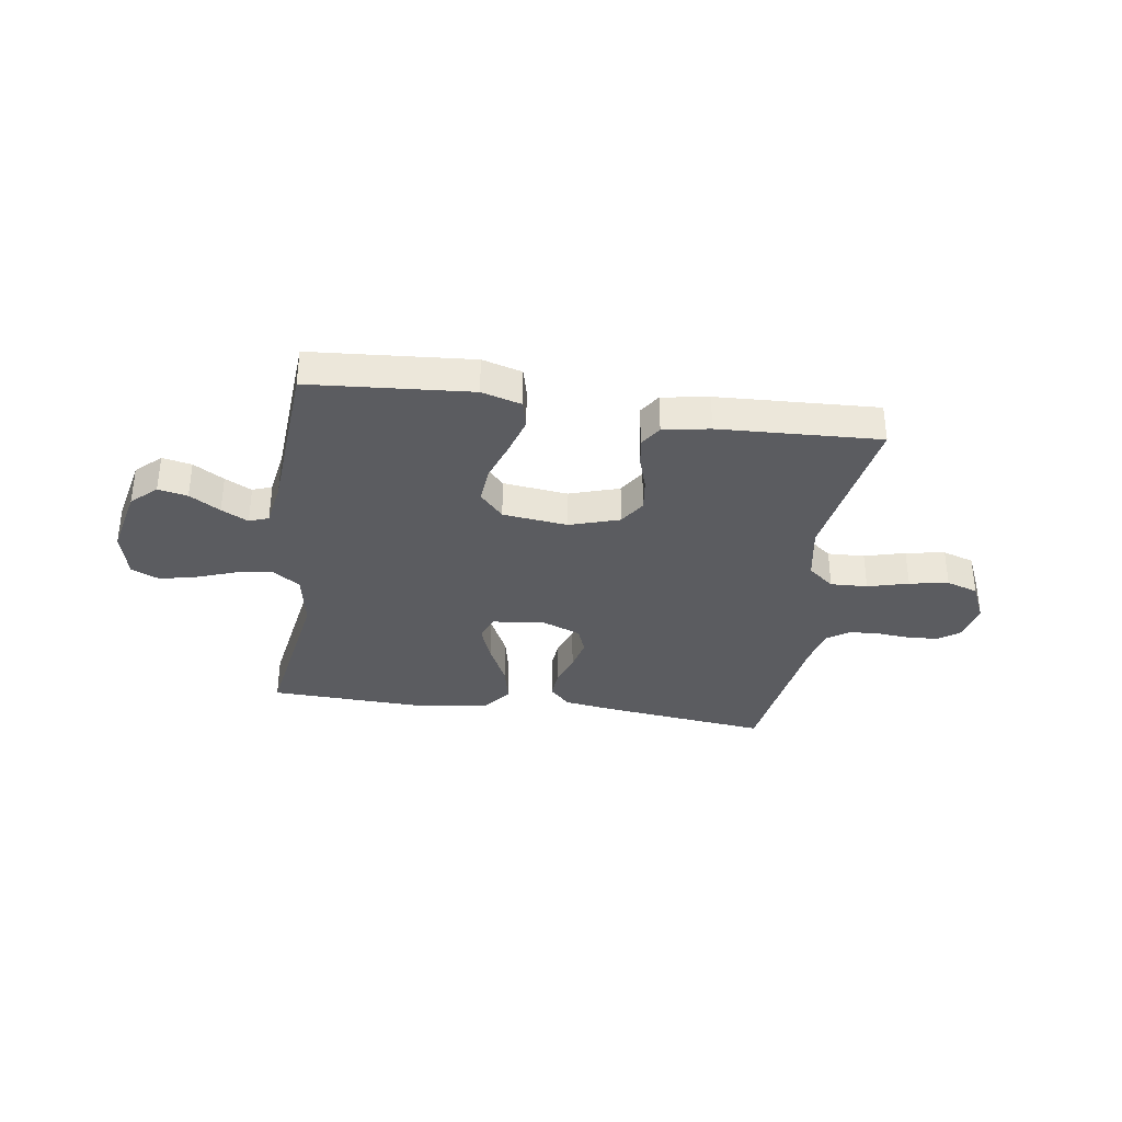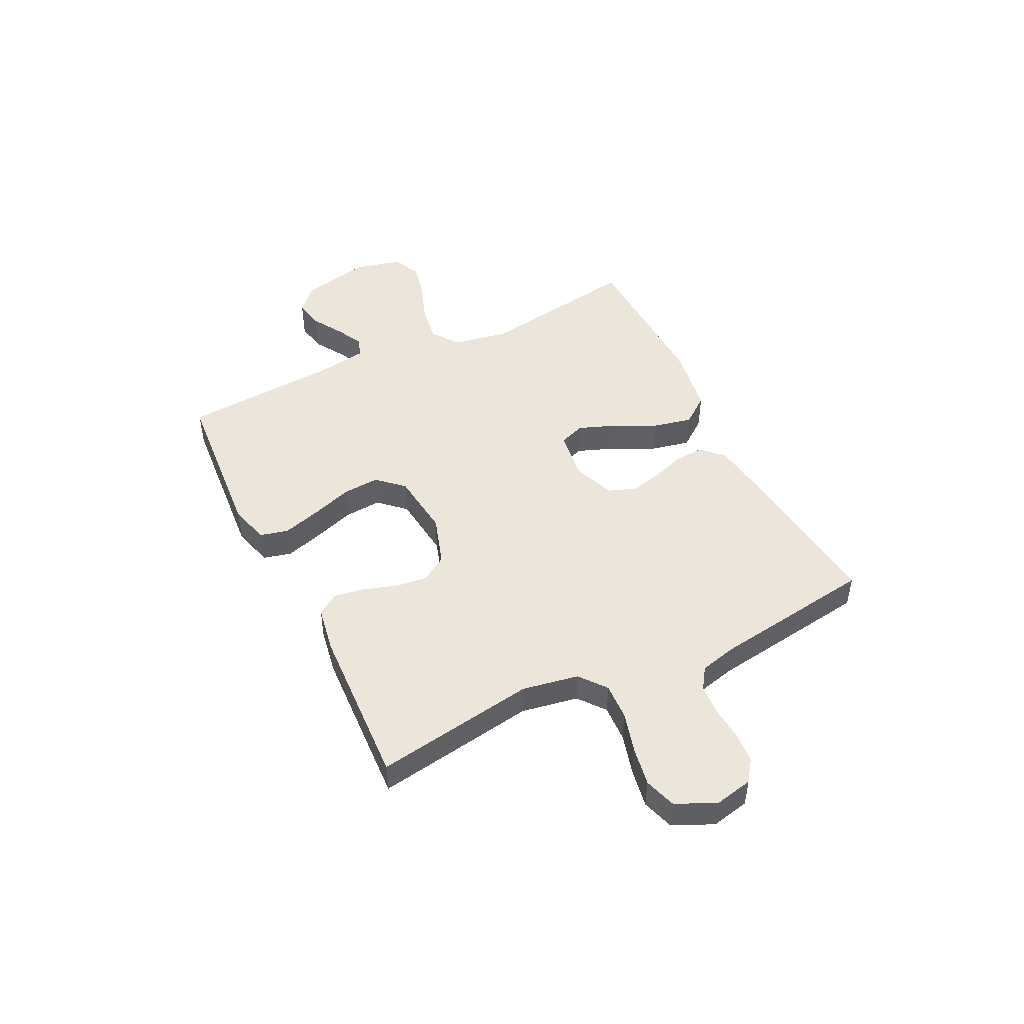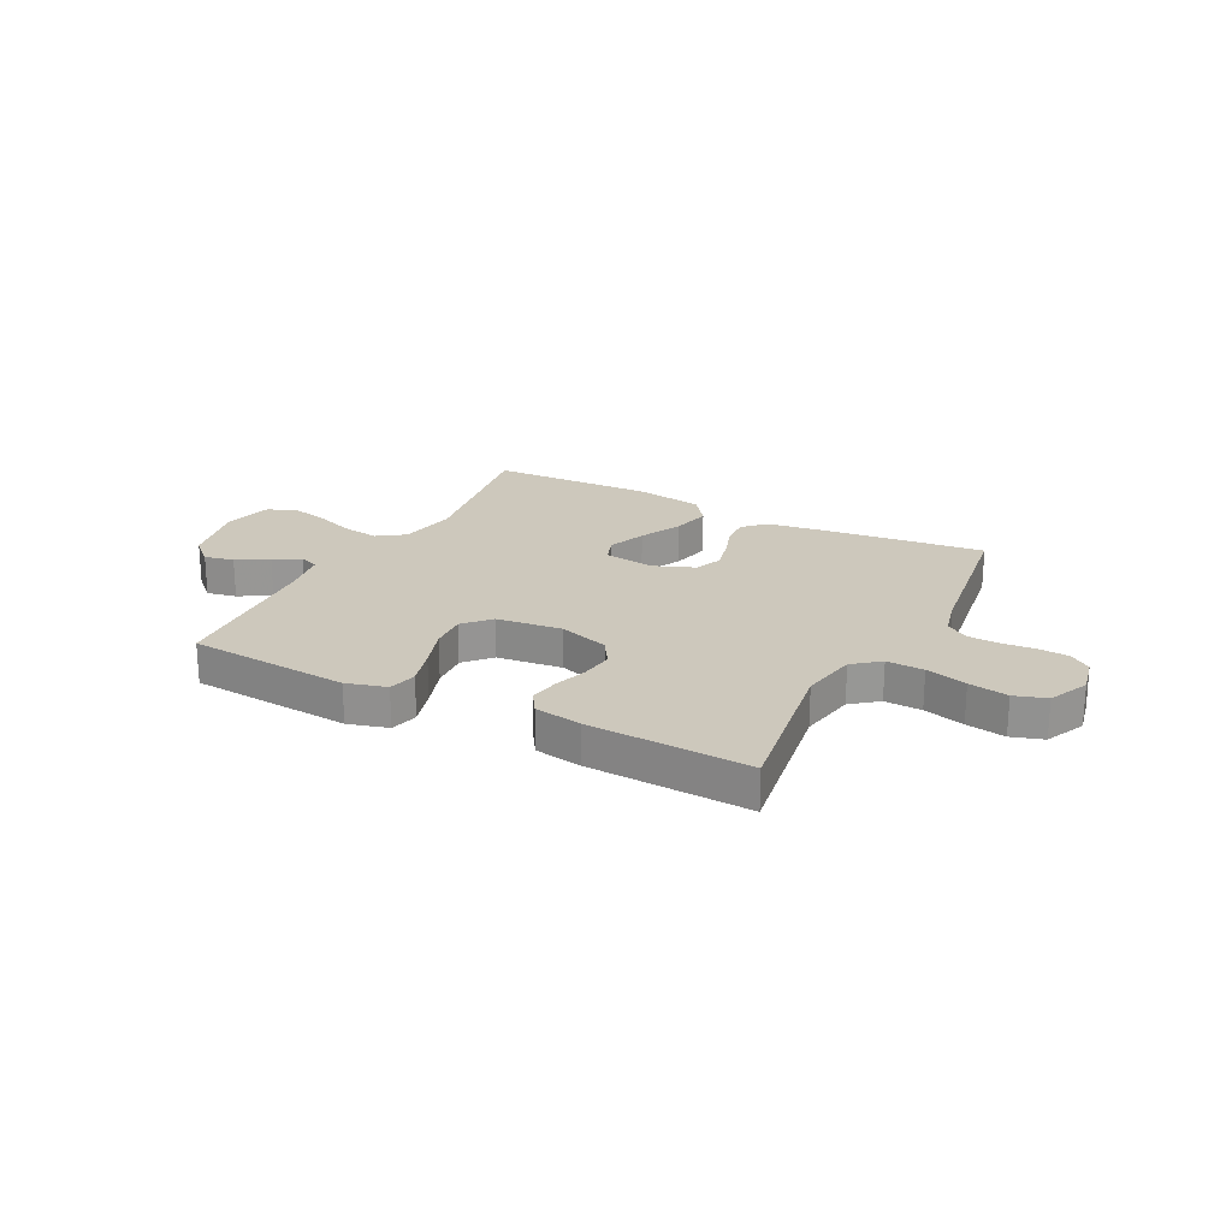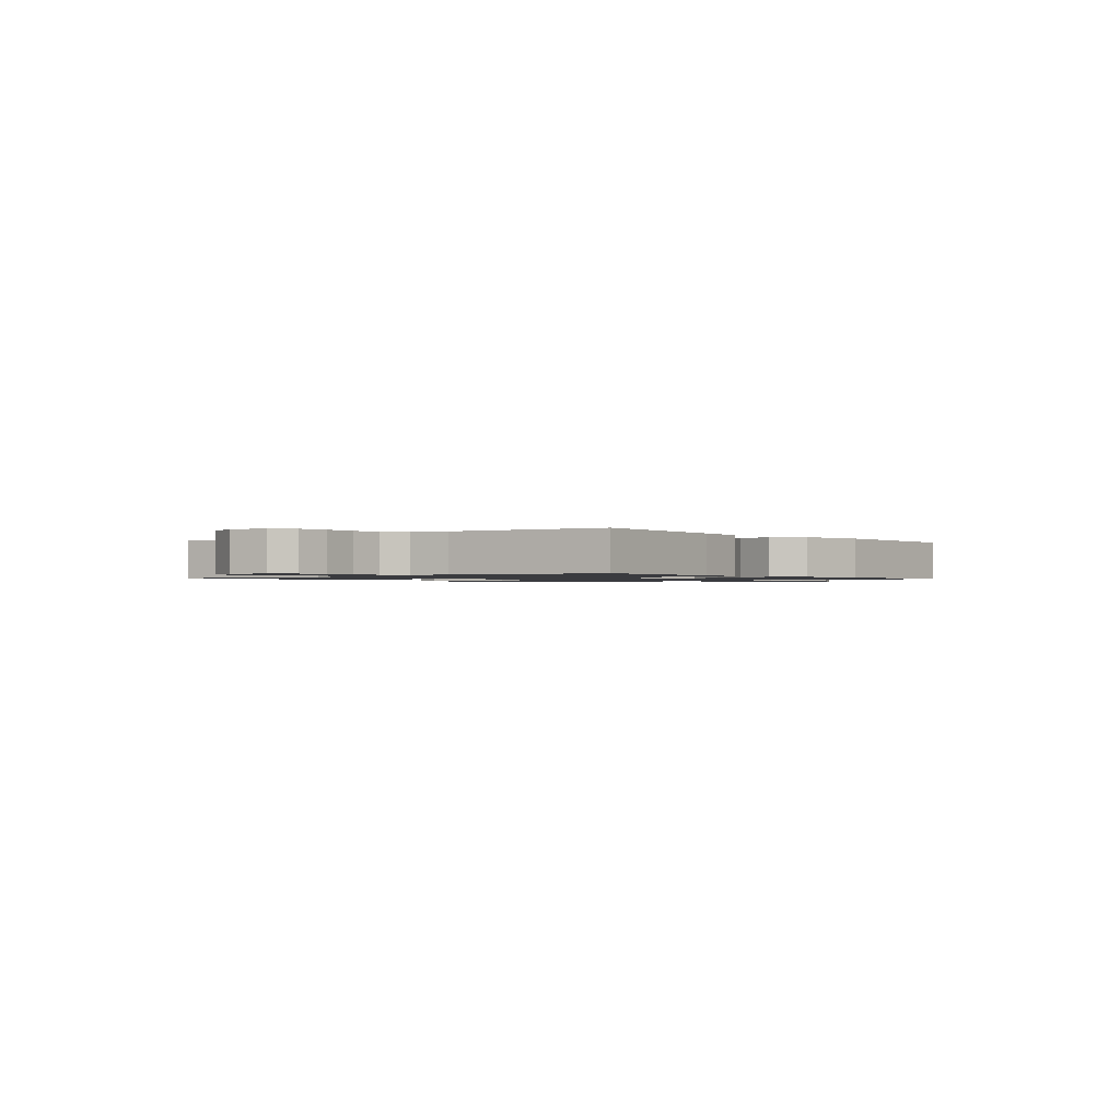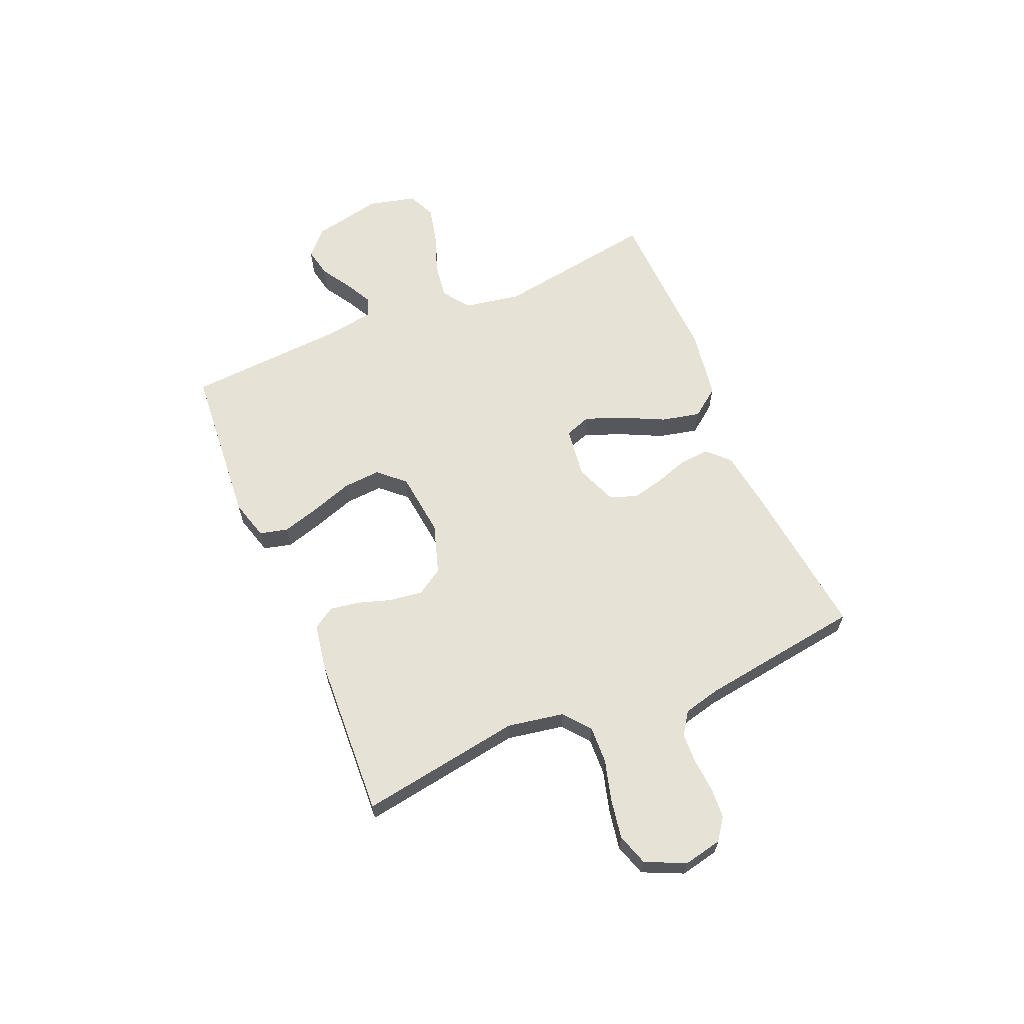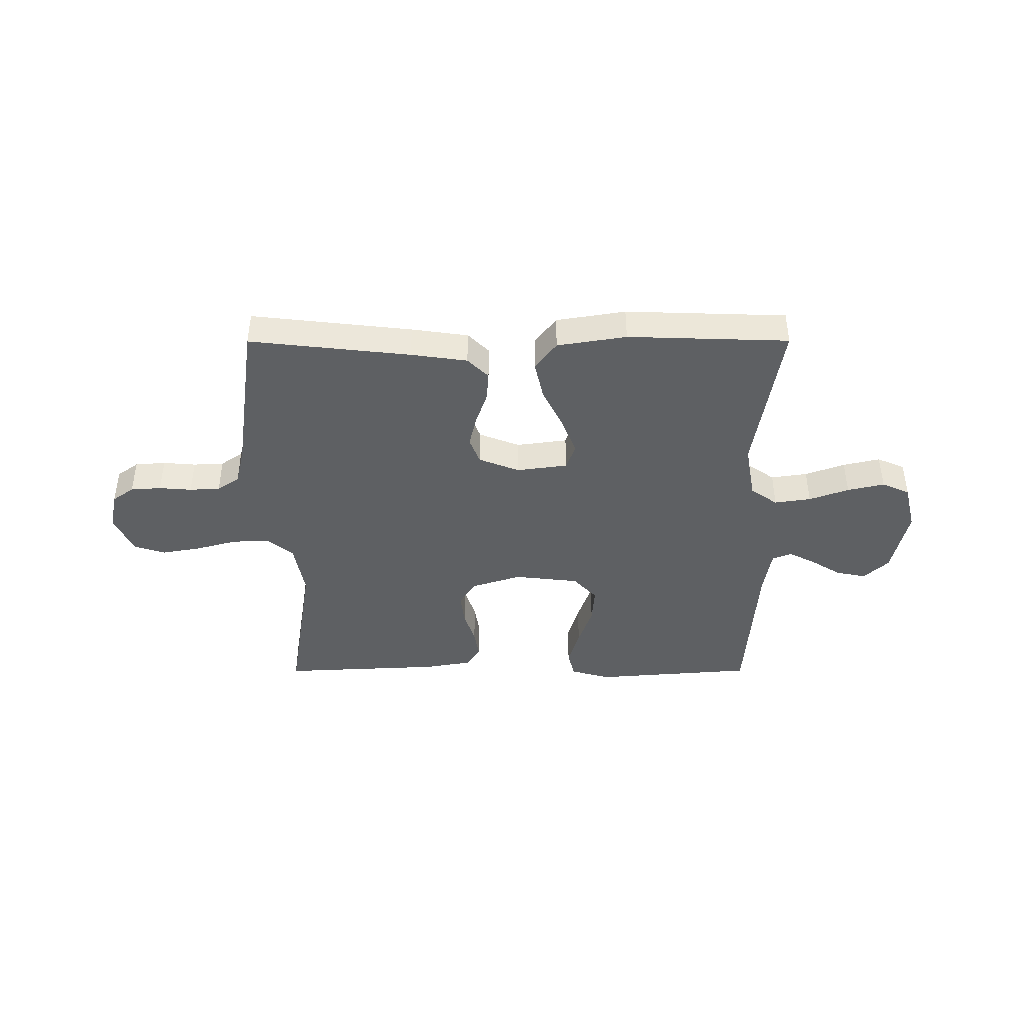
<metadata>
{"format":"obj","ext":"obj","renderer":"f3d","projection":"perspective","resolution":1024,"background":"white","views":[{"elev":-34.5,"azim":-8.5,"up":"+Y"},{"elev":47.7,"azim":63.8,"up":"+Y"},{"elev":22.2,"azim":27.3,"up":"+Y"},{"elev":-1.2,"azim":129.8,"up":"+Y"},{"elev":63.0,"azim":67.0,"up":"+Y"},{"elev":-42.3,"azim":-179.9,"up":"+Y"}]}
</metadata>
<code>
v -0.5 0.07 -0.5
v -0.452 0.07 -0.2
v -0.471 0.07 -0.094
v -0.521 0.07 -0.059
v -0.589 0.07 -0.069
v -0.663 0.07 -0.096
v -0.732 0.07 -0.112
v -0.784 0.07 -0.089
v -0.806 0.07 0
v -0.778 0.07 0.129
v -0.732 0.07 0.172
v -0.677 0.07 0.161
v -0.62 0.07 0.126
v -0.57 0.07 0.1
v -0.534 0.07 0.114
v -0.52 0.07 0.2
v -0.5 0.07 0.5
v -0.2 0.07 0.524
v -0.126 0.07 0.503
v -0.113 0.07 0.451
v -0.134 0.07 0.38
v -0.16 0.07 0.304
v -0.165 0.07 0.235
v -0.121 0.07 0.187
v 0 0.07 0.173
v 0.093 0.07 0.203
v 0.124 0.07 0.252
v 0.116 0.07 0.313
v 0.096 0.07 0.375
v 0.087 0.07 0.43
v 0.113 0.07 0.47
v 0.2 0.07 0.485
v 0.5 0.07 0.5
v 0.452 0.07 0.2
v 0.471 0.07 0.095
v 0.52 0.07 0.056
v 0.589 0.07 0.059
v 0.665 0.07 0.08
v 0.738 0.07 0.093
v 0.797 0.07 0.074
v 0.831 0.07 0
v 0.816 0.07 -0.071
v 0.776 0.07 -0.1
v 0.719 0.07 -0.104
v 0.658 0.07 -0.099
v 0.601 0.07 -0.102
v 0.56 0.07 -0.13
v 0.543 0.07 -0.2
v 0.5 0.07 -0.5
v 0.2 0.07 -0.466
v 0.095 0.07 -0.451
v 0.056 0.07 -0.412
v 0.06 0.07 -0.357
v 0.081 0.07 -0.295
v 0.095 0.07 -0.235
v 0.076 0.07 -0.185
v 0 0.07 -0.155
v -0.095 0.07 -0.168
v -0.112 0.07 -0.216
v -0.085 0.07 -0.286
v -0.047 0.07 -0.364
v -0.031 0.07 -0.436
v -0.071 0.07 -0.489
v -0.2 0.07 -0.51
v -0.5 0 -0.5
v -0.452 0 -0.2
v -0.471 0 -0.094
v -0.521 0 -0.059
v -0.589 0 -0.069
v -0.663 0 -0.096
v -0.732 0 -0.112
v -0.784 0 -0.089
v -0.806 0 0
v -0.778 0 0.129
v -0.732 0 0.172
v -0.677 0 0.161
v -0.62 0 0.126
v -0.57 0 0.1
v -0.534 0 0.114
v -0.52 0 0.2
v -0.5 0 0.5
v -0.2 0 0.524
v -0.126 0 0.503
v -0.113 0 0.451
v -0.134 0 0.38
v -0.16 0 0.304
v -0.165 0 0.235
v -0.121 0 0.187
v 0 0 0.173
v 0.093 0 0.203
v 0.124 0 0.252
v 0.116 0 0.313
v 0.096 0 0.375
v 0.087 0 0.43
v 0.113 0 0.47
v 0.2 0 0.485
v 0.5 0 0.5
v 0.452 0 0.2
v 0.471 0 0.095
v 0.52 0 0.056
v 0.589 0 0.059
v 0.665 0 0.08
v 0.738 0 0.093
v 0.797 0 0.074
v 0.831 0 0
v 0.816 0 -0.071
v 0.776 0 -0.1
v 0.719 0 -0.104
v 0.658 0 -0.099
v 0.601 0 -0.102
v 0.56 0 -0.13
v 0.543 0 -0.2
v 0.5 0 -0.5
v 0.2 0 -0.466
v 0.095 0 -0.451
v 0.056 0 -0.412
v 0.06 0 -0.357
v 0.081 0 -0.295
v 0.095 0 -0.235
v 0.076 0 -0.185
v 0 0 -0.155
v -0.095 0 -0.168
v -0.112 0 -0.216
v -0.085 0 -0.286
v -0.047 0 -0.364
v -0.031 0 -0.436
v -0.071 0 -0.489
v -0.2 0 -0.51
f 63 64 1 2
f 60 61 62 63
f 59 60 63 2
f 58 59 2 3
f 57 58 3 4
f 51 52 53 54
f 51 54 55
f 48 49 50 51
f 47 48 51 55
f 46 47 55 56
f 42 43 44 45
f 42 45 46
f 41 42 46
f 37 38 39 40
f 37 40 41 46
f 31 32 33 34
f 31 34 35
f 28 29 30 31
f 27 28 31 35
f 26 27 35 36
f 19 20 21 22
f 17 18 19 22
f 16 17 22 23
f 15 16 23 24
f 10 11 12 13
f 10 13 14
f 9 10 14
f 5 6 7 8
f 4 5 8 9
f 57 4 9 14
f 36 37 46 56
f 25 26 36 56
f 24 25 56 57
f 14 15 24 57
f 66 65 128 127
f 127 126 125 124
f 66 127 124 123
f 67 66 123 122
f 68 67 122 121
f 118 117 116 115
f 119 118 115
f 115 114 113 112
f 119 115 112 111
f 120 119 111 110
f 109 108 107 106
f 110 109 106
f 110 106 105
f 104 103 102 101
f 110 105 104 101
f 98 97 96 95
f 99 98 95
f 95 94 93 92
f 99 95 92 91
f 100 99 91 90
f 86 85 84 83
f 86 83 82 81
f 87 86 81 80
f 88 87 80 79
f 77 76 75 74
f 78 77 74
f 78 74 73
f 72 71 70 69
f 73 72 69 68
f 78 73 68 121
f 120 110 101 100
f 120 100 90 89
f 121 120 89 88
f 121 88 79 78
f 1 65 66 2
f 2 66 67 3
f 3 67 68 4
f 4 68 69 5
f 5 69 70 6
f 6 70 71 7
f 7 71 72 8
f 8 72 73 9
f 9 73 74 10
f 10 74 75 11
f 11 75 76 12
f 12 76 77 13
f 13 77 78 14
f 14 78 79 15
f 15 79 80 16
f 16 80 81 17
f 17 81 82 18
f 18 82 83 19
f 19 83 84 20
f 20 84 85 21
f 21 85 86 22
f 22 86 87 23
f 23 87 88 24
f 24 88 89 25
f 25 89 90 26
f 26 90 91 27
f 27 91 92 28
f 28 92 93 29
f 29 93 94 30
f 30 94 95 31
f 31 95 96 32
f 32 96 97 33
f 33 97 98 34
f 34 98 99 35
f 35 99 100 36
f 36 100 101 37
f 37 101 102 38
f 38 102 103 39
f 39 103 104 40
f 40 104 105 41
f 41 105 106 42
f 42 106 107 43
f 43 107 108 44
f 44 108 109 45
f 45 109 110 46
f 46 110 111 47
f 47 111 112 48
f 48 112 113 49
f 49 113 114 50
f 50 114 115 51
f 51 115 116 52
f 52 116 117 53
f 53 117 118 54
f 54 118 119 55
f 55 119 120 56
f 56 120 121 57
f 57 121 122 58
f 58 122 123 59
f 59 123 124 60
f 60 124 125 61
f 61 125 126 62
f 62 126 127 63
f 63 127 128 64
f 64 128 65 1

</code>
